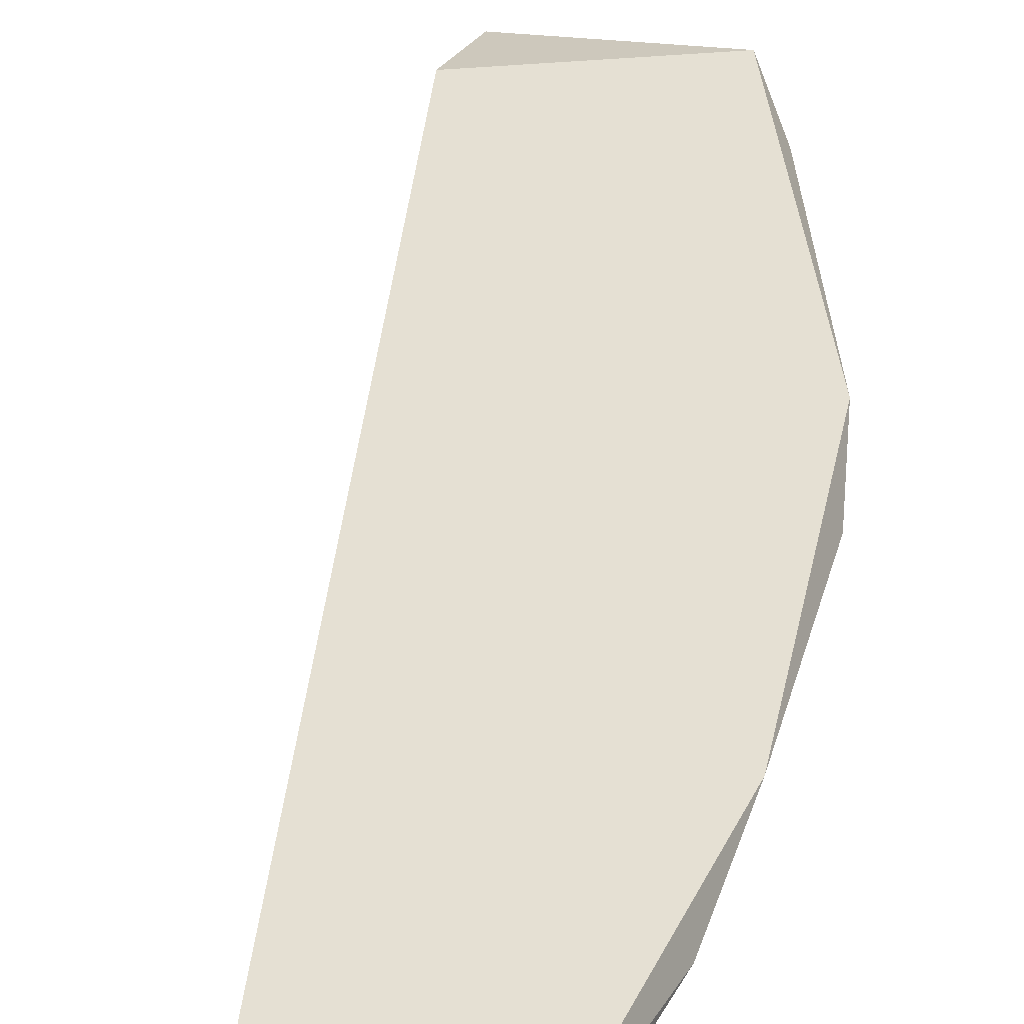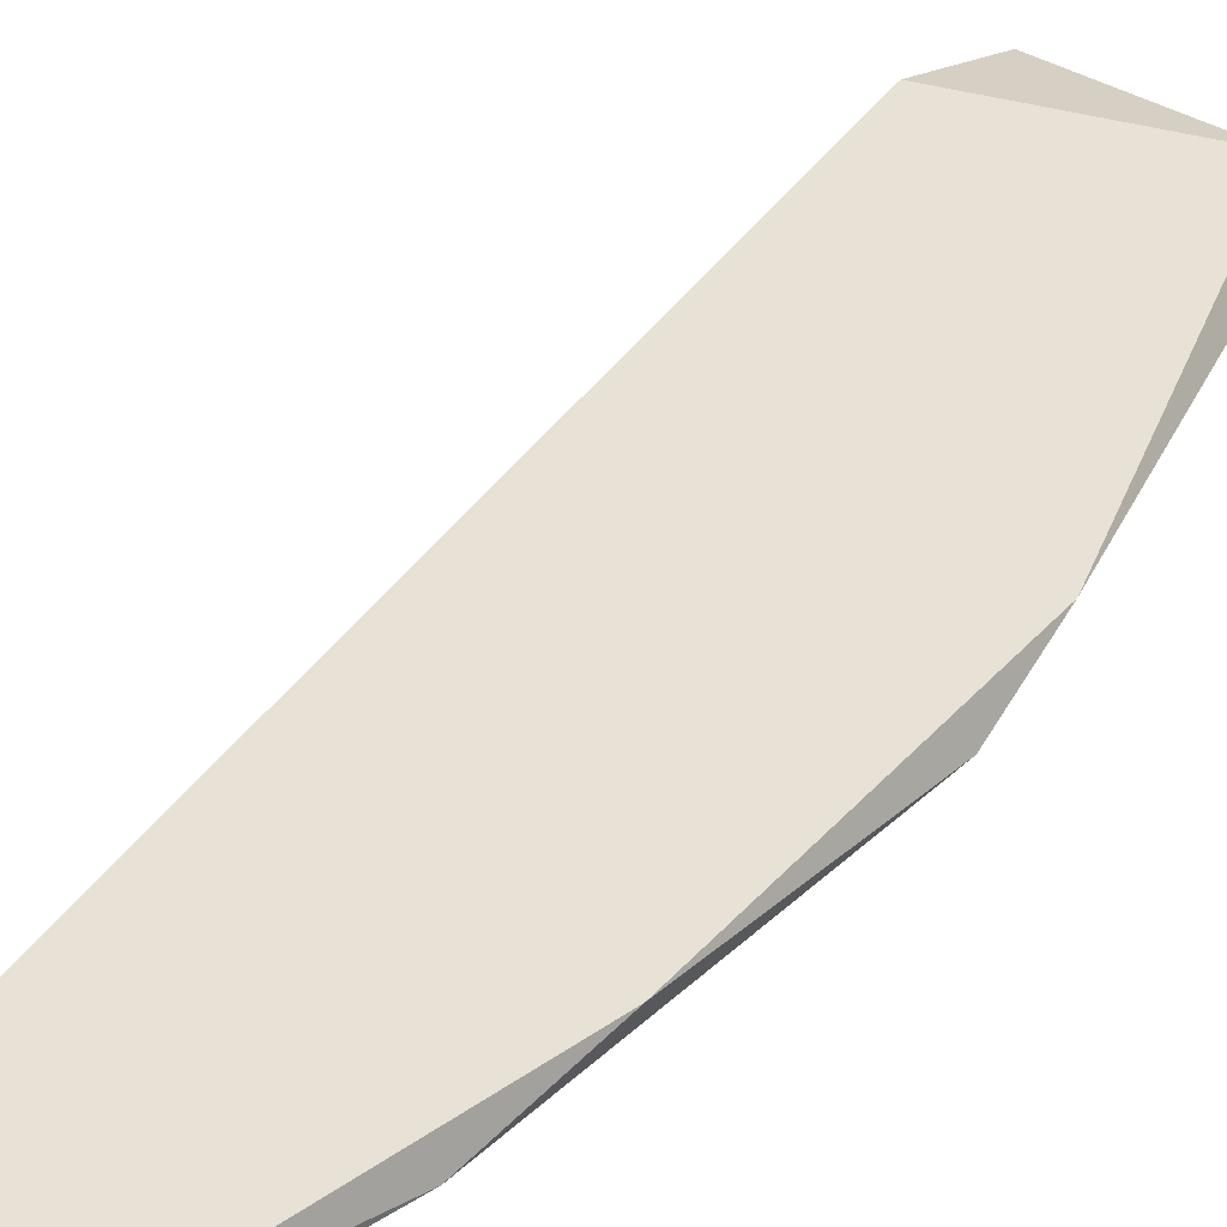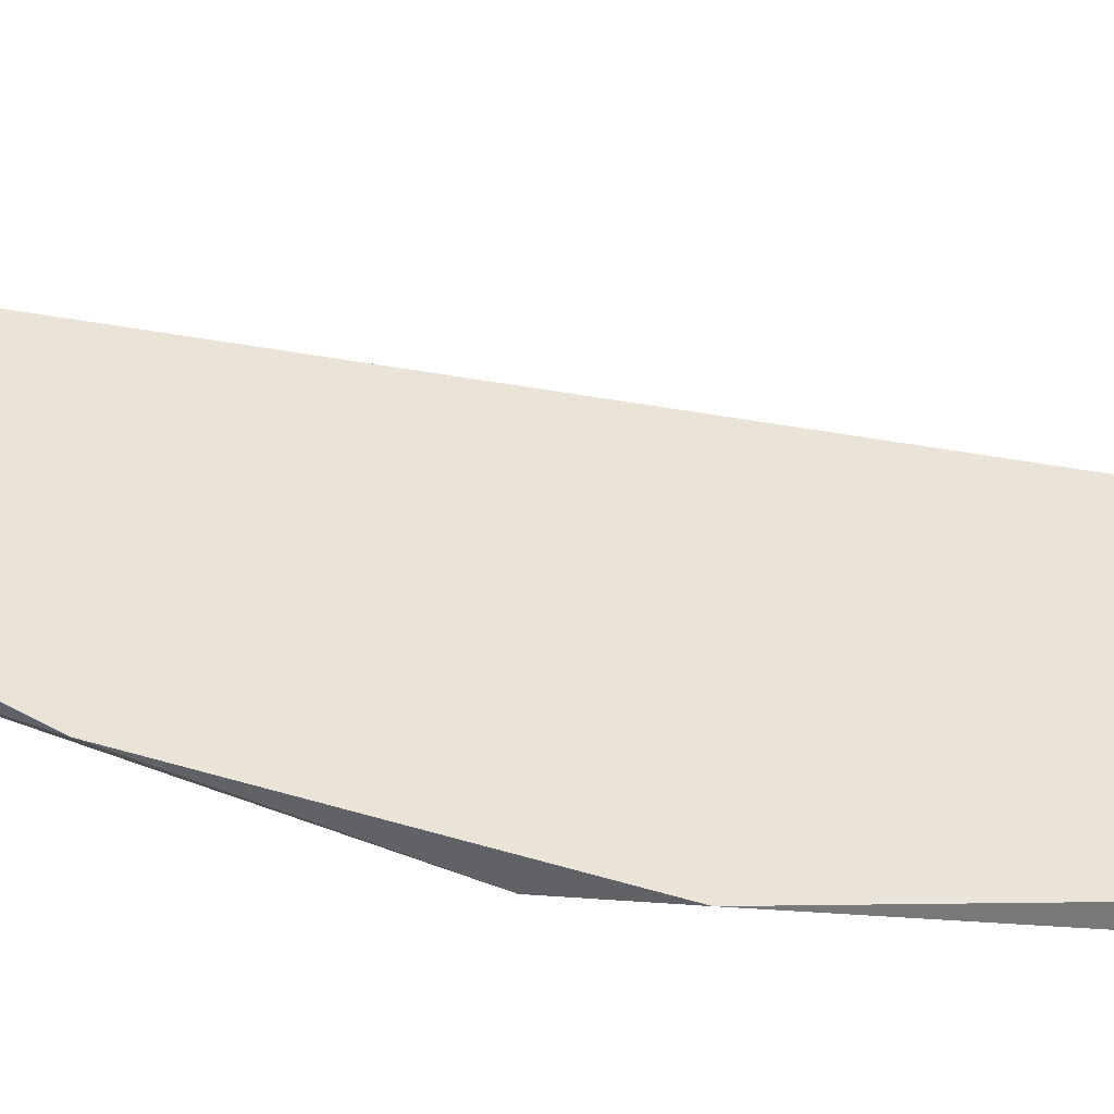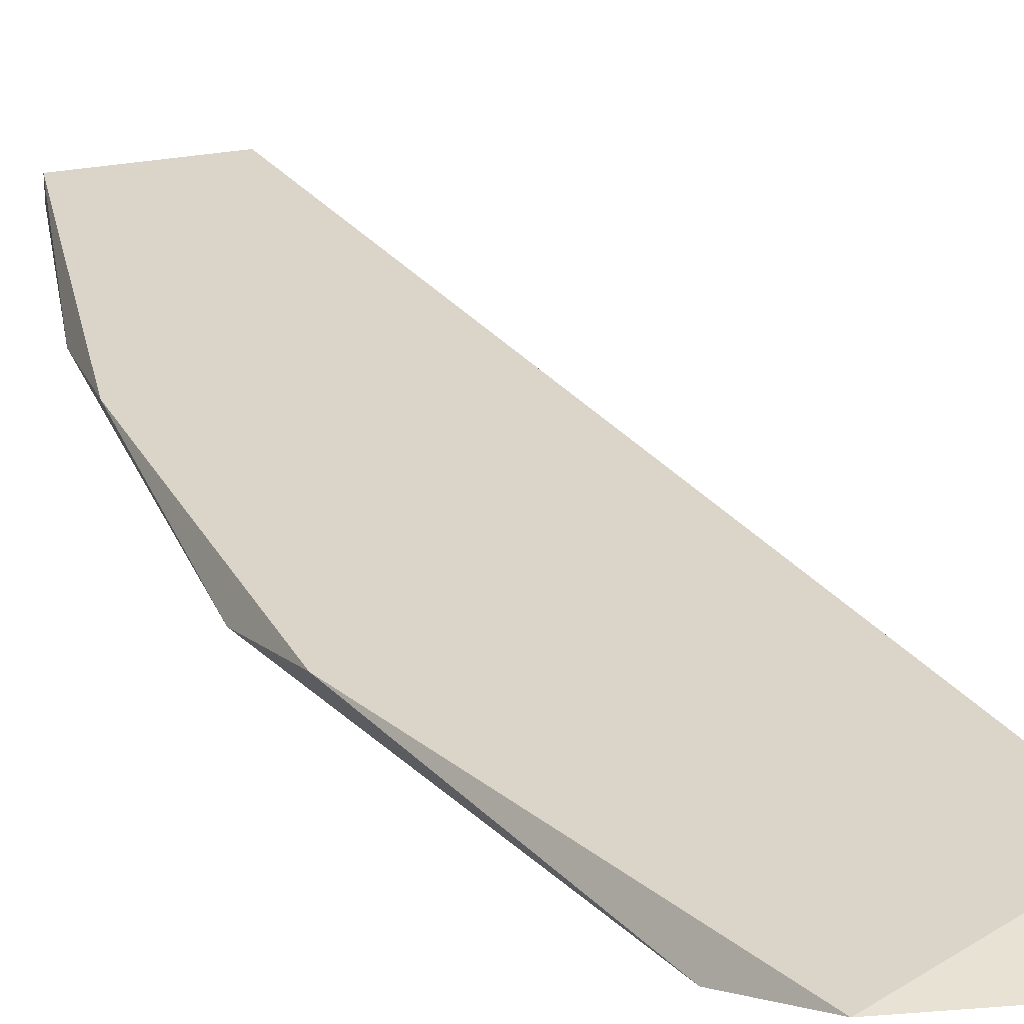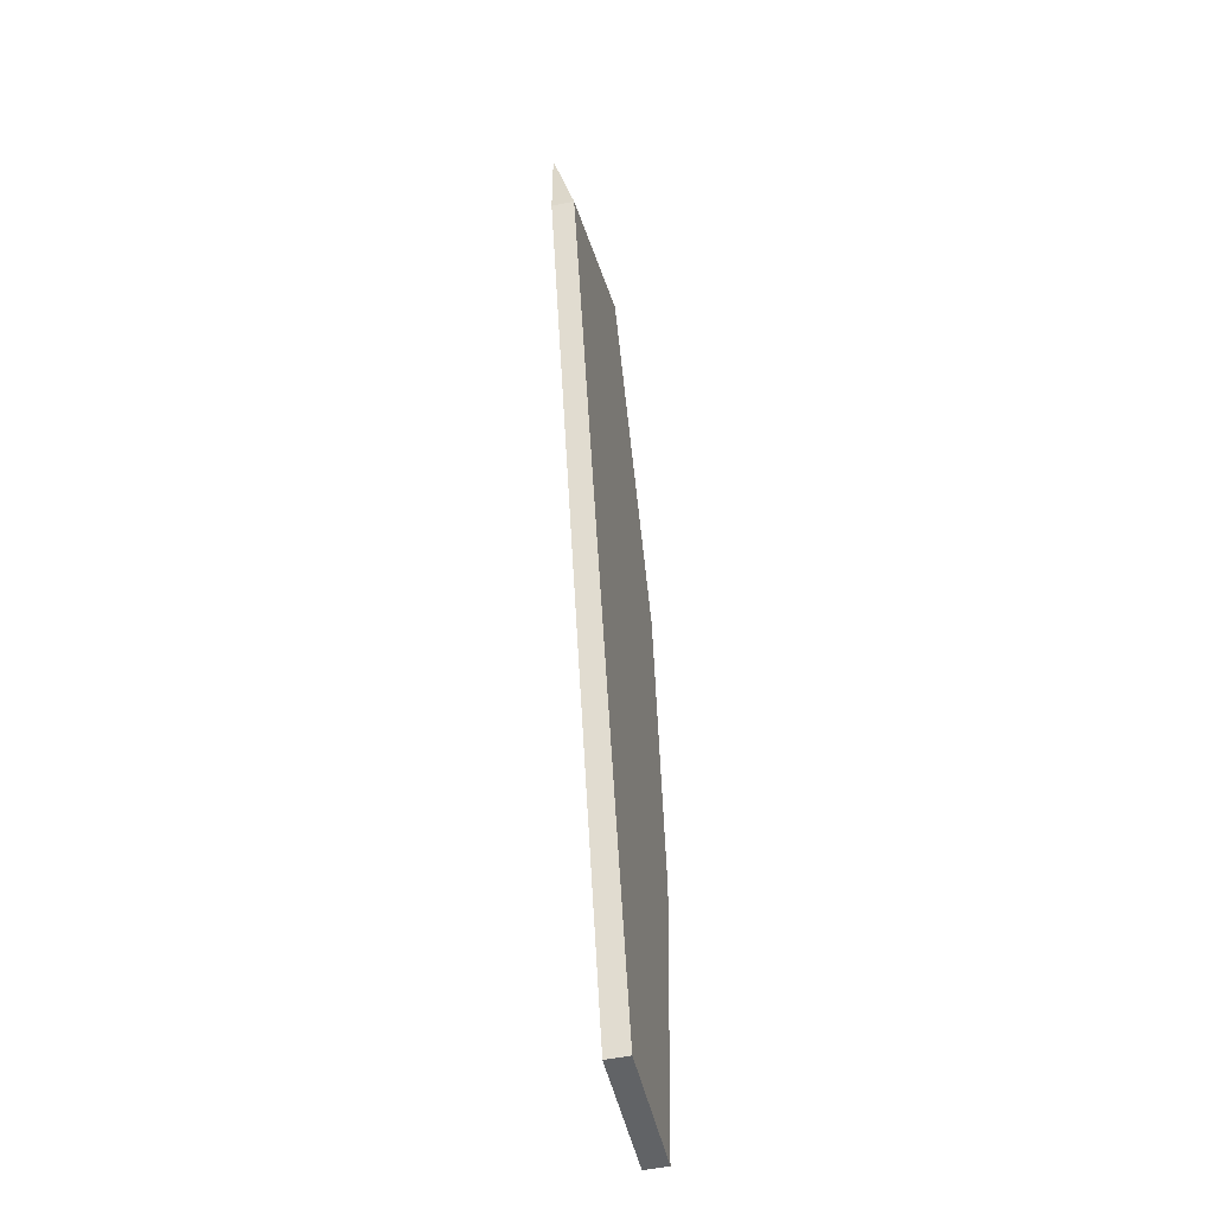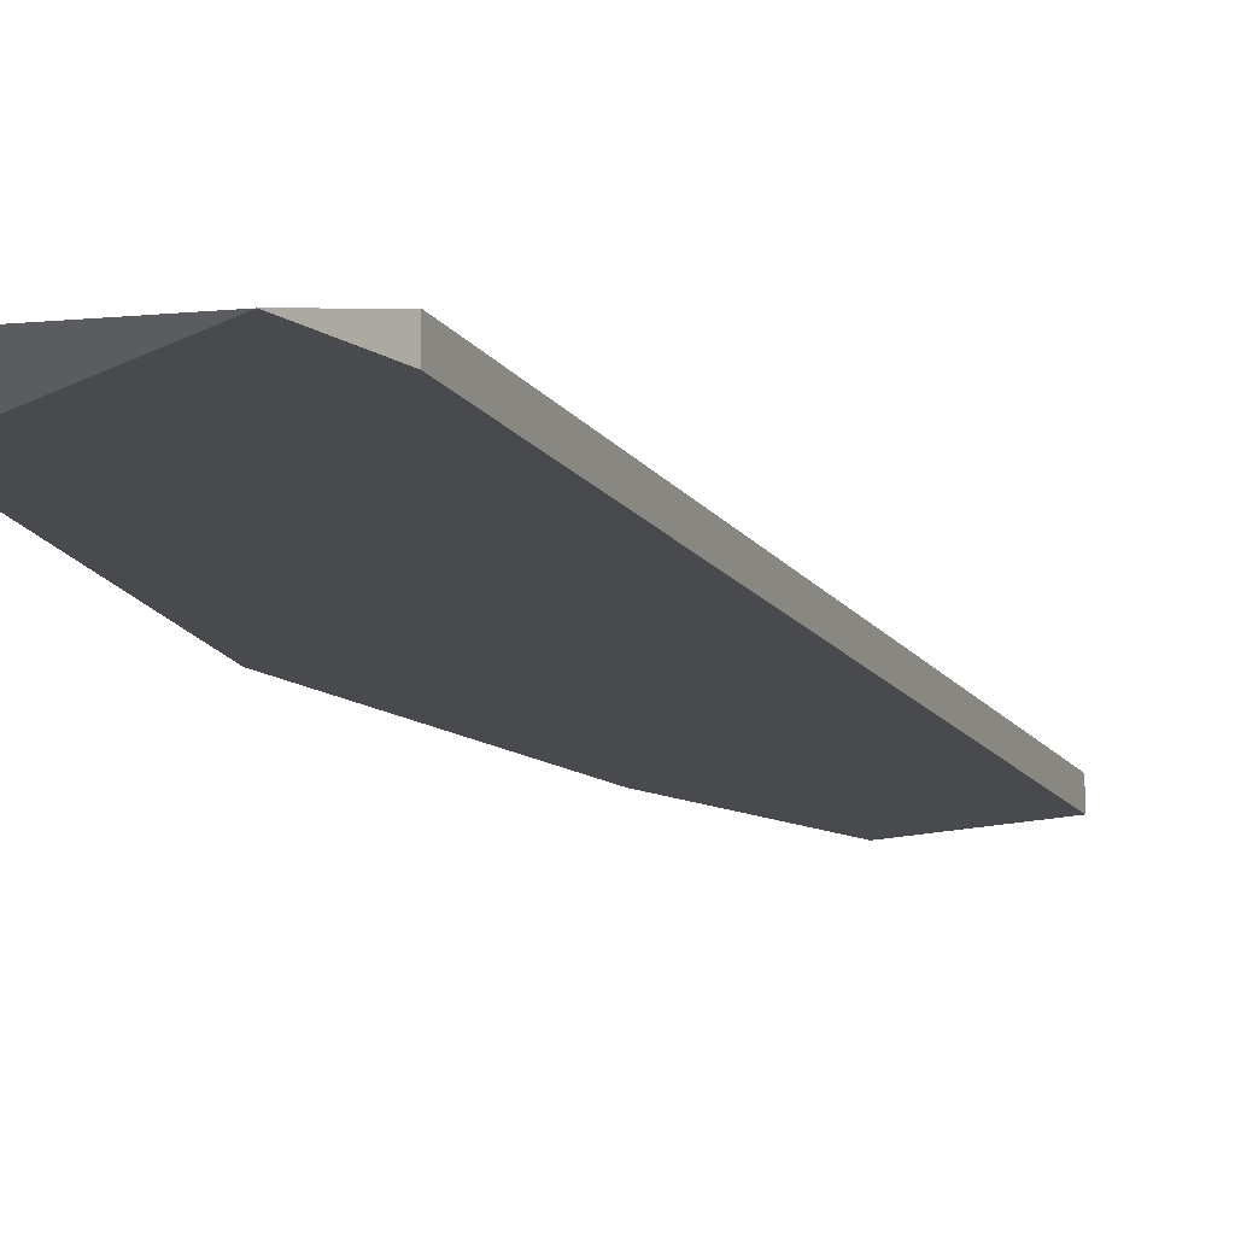
<metadata>
{"format":"obj","ext":"obj","renderer":"f3d","projection":"perspective","resolution":1024,"background":"white","views":[{"elev":38.0,"azim":19.7,"up":"+Z"},{"elev":40.4,"azim":45.7,"up":"+Z"},{"elev":60.8,"azim":114.3,"up":"+Z"},{"elev":29.3,"azim":163.9,"up":"+Z"},{"elev":-50.8,"azim":-77.0,"up":"+Y"},{"elev":-13.1,"azim":-145.0,"up":"+Z"}]}
</metadata>
<code>
v 0.007286 0.0346 -0.02739
v 0.01582 0.007112 -0.02739
v 0.01582 0.002371 -0.02834
v 0.009181 -0.006159 -0.02834
v 0.009181 -0.006159 -0.02739
v 0.009181 0.03175 -0.02834
v 0.01487 0.01658 -0.02834
v 0.01487 -0.006159 -0.02834
v 0.01487 -0.006159 -0.02739
v -0.0003 0.0346 -0.02834
v -0.0003 0.03081 -0.02834
v -0.0003 0.03081 -0.02739
v 0.01392 0.02038 -0.02739
f 3 9 8
f 12 11 4
f 4 11 6
f 13 12 5
f 12 4 5
f 4 6 3
f 13 5 9
f 5 4 9
f 12 13 1
f 13 6 1
f 6 13 7
f 3 6 7
f 11 12 10
f 6 11 10
f 12 1 10
f 1 6 10
f 13 9 2
f 9 3 2
f 7 13 2
f 3 7 2
f 4 3 8
f 9 4 8

</code>
